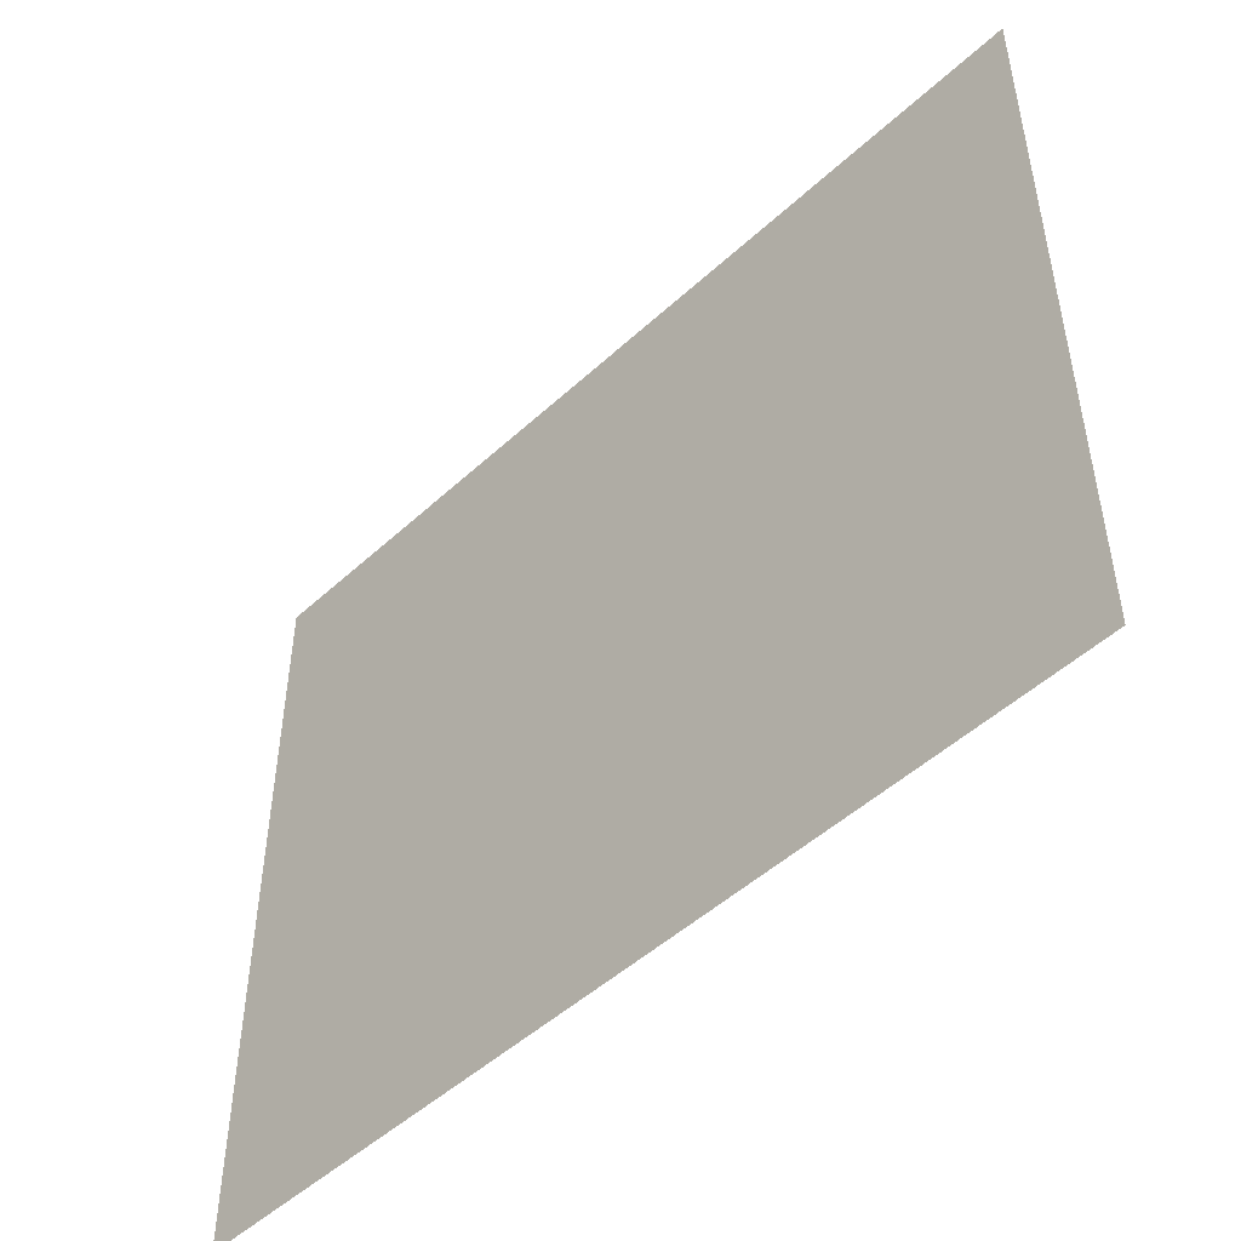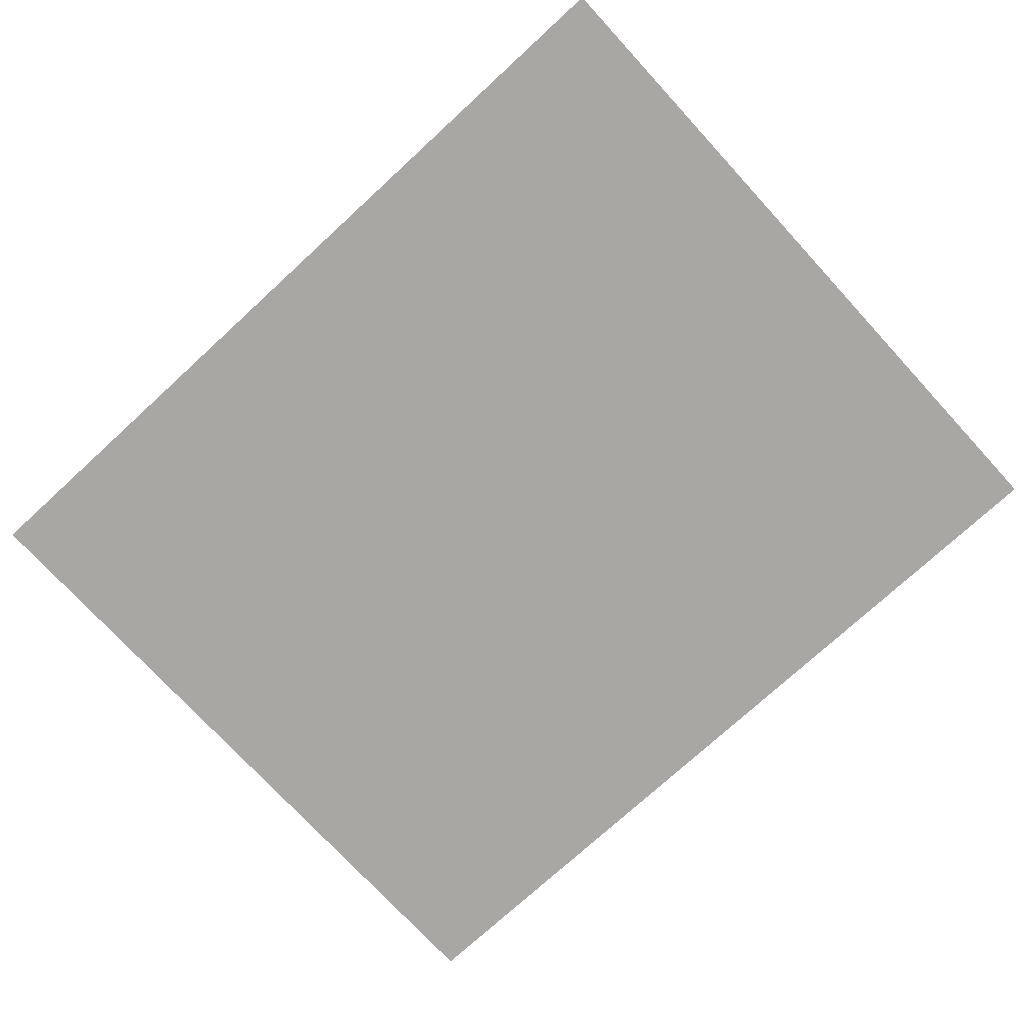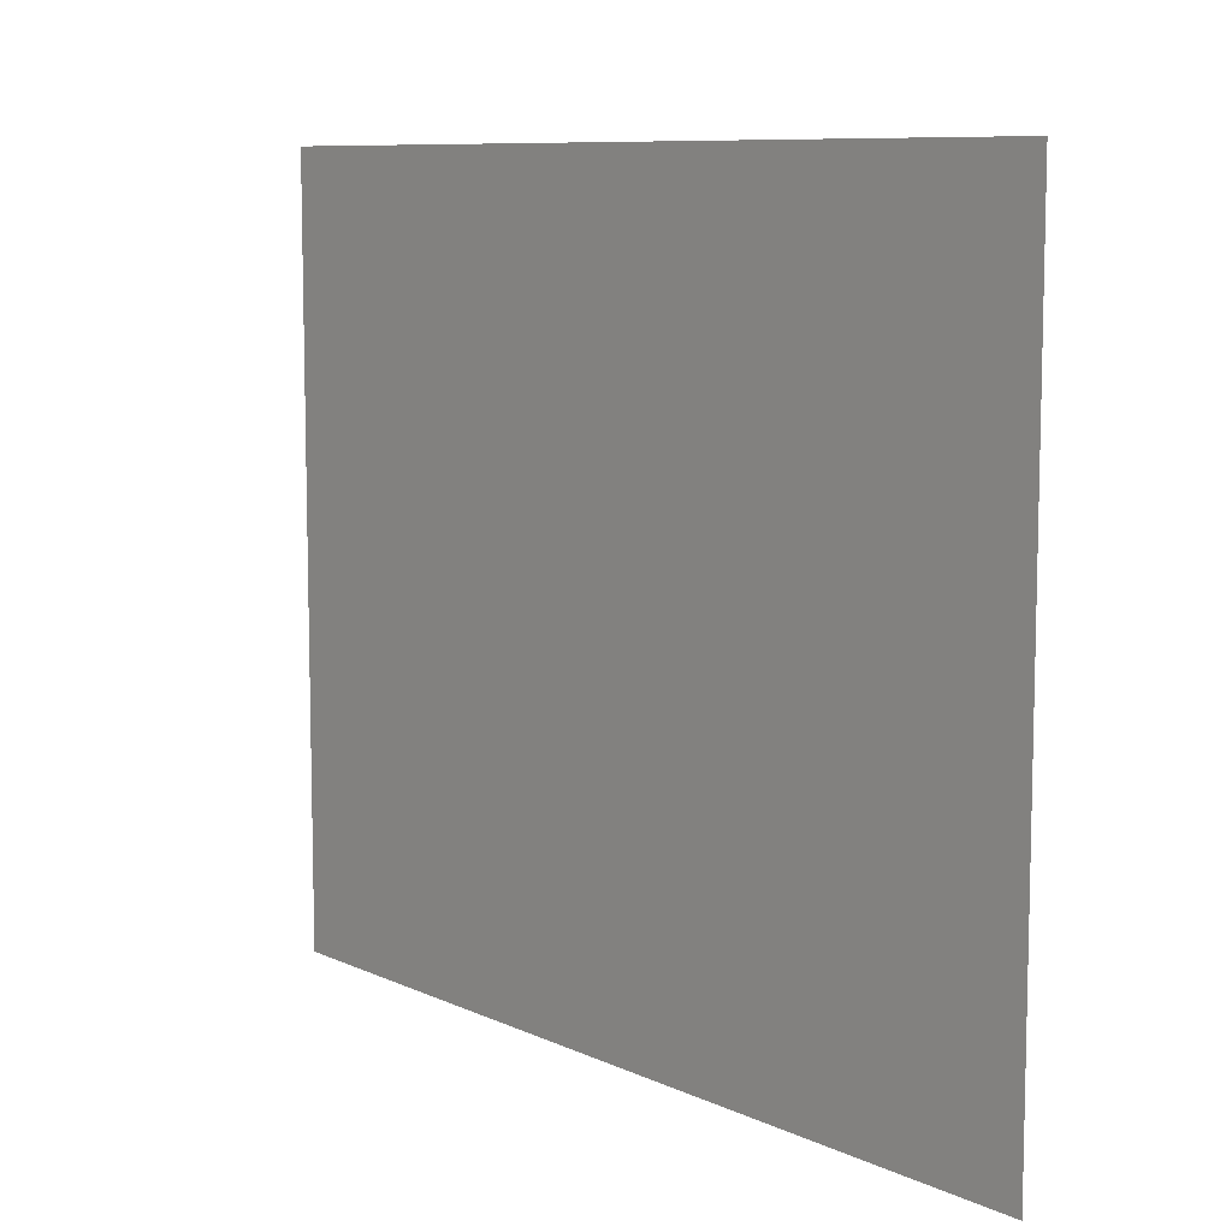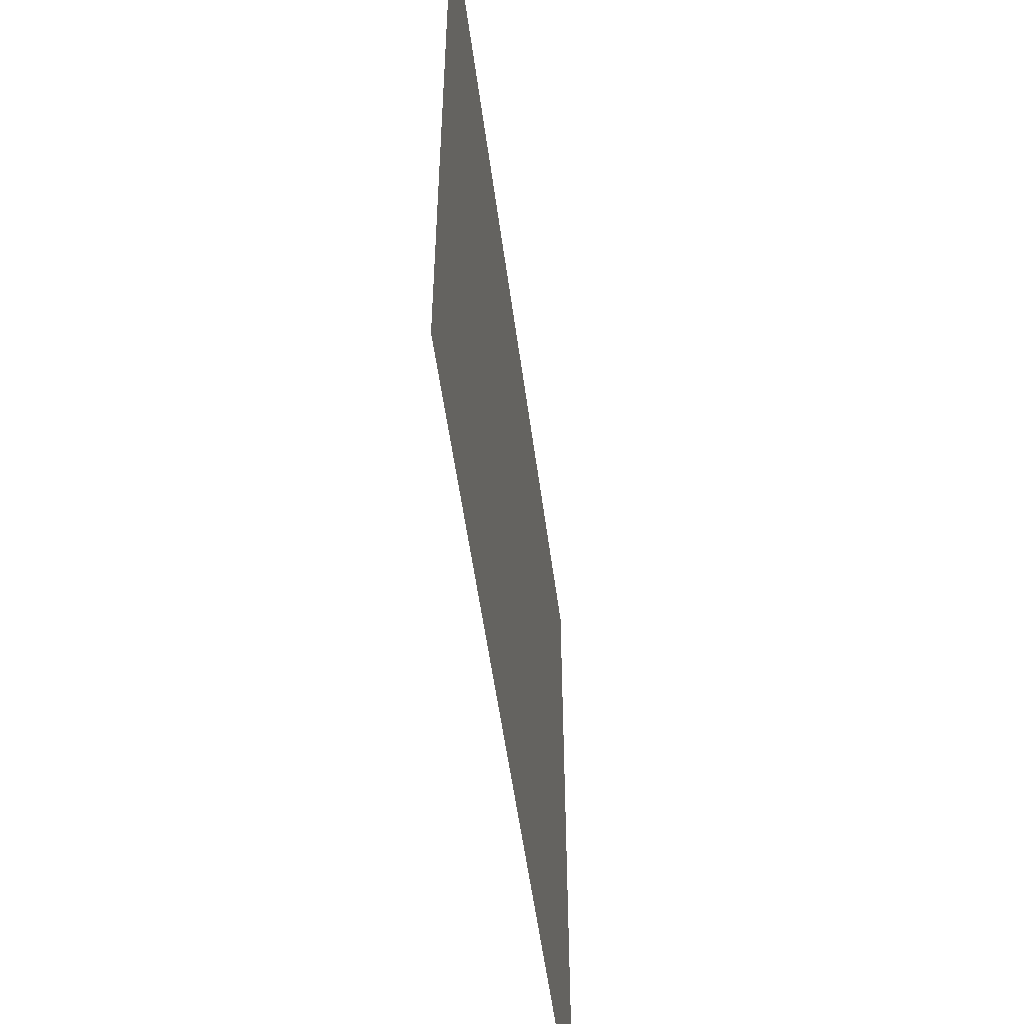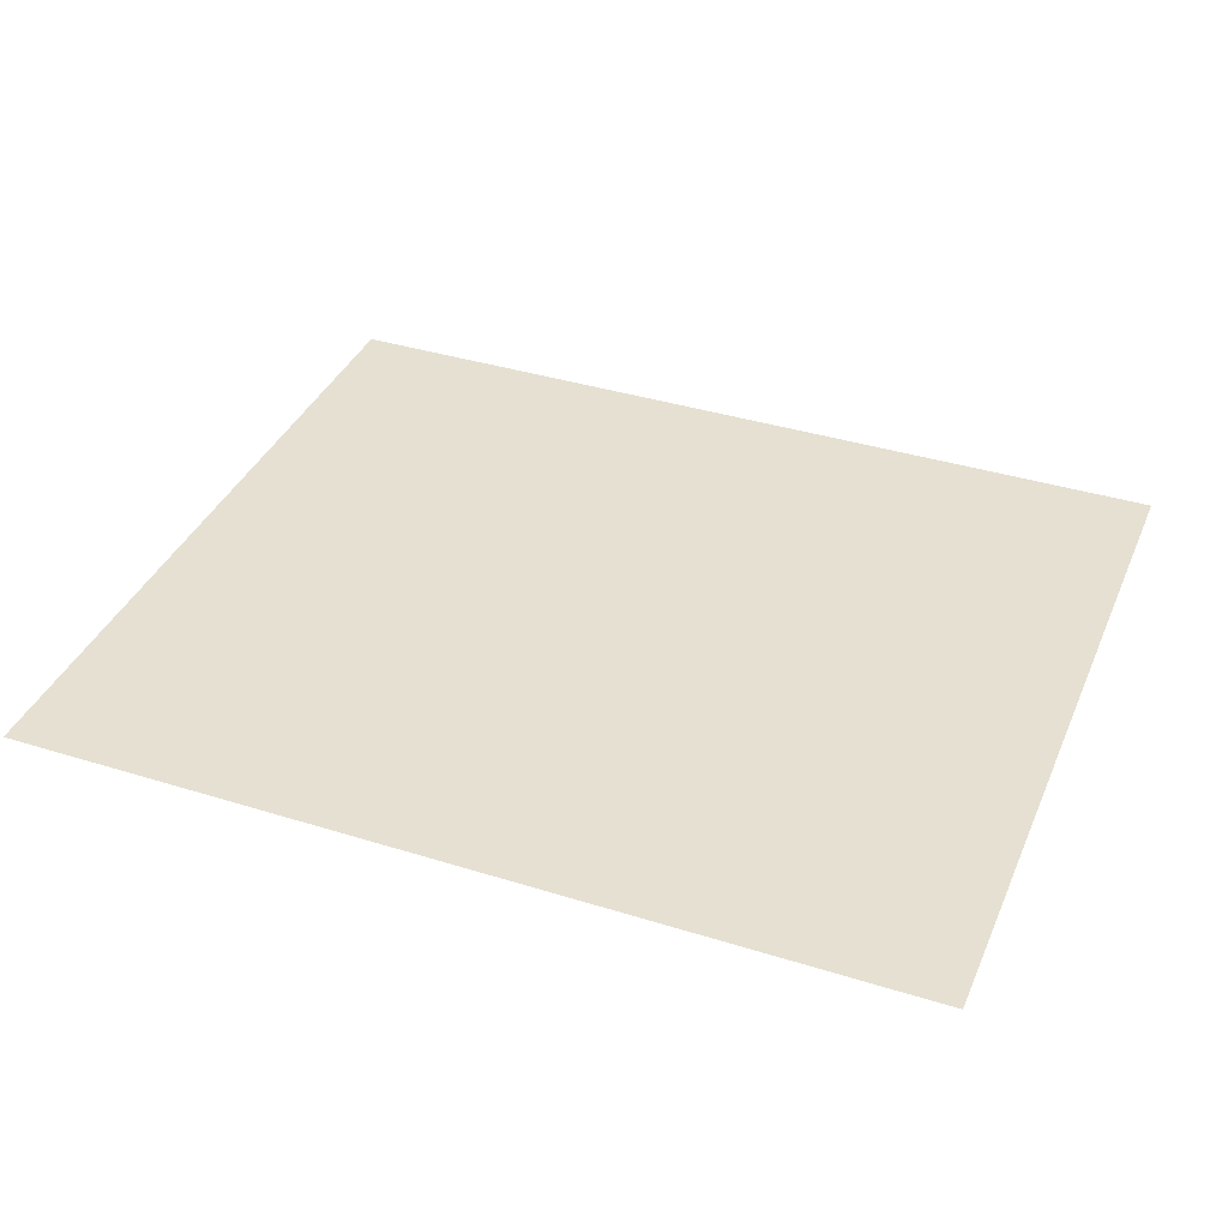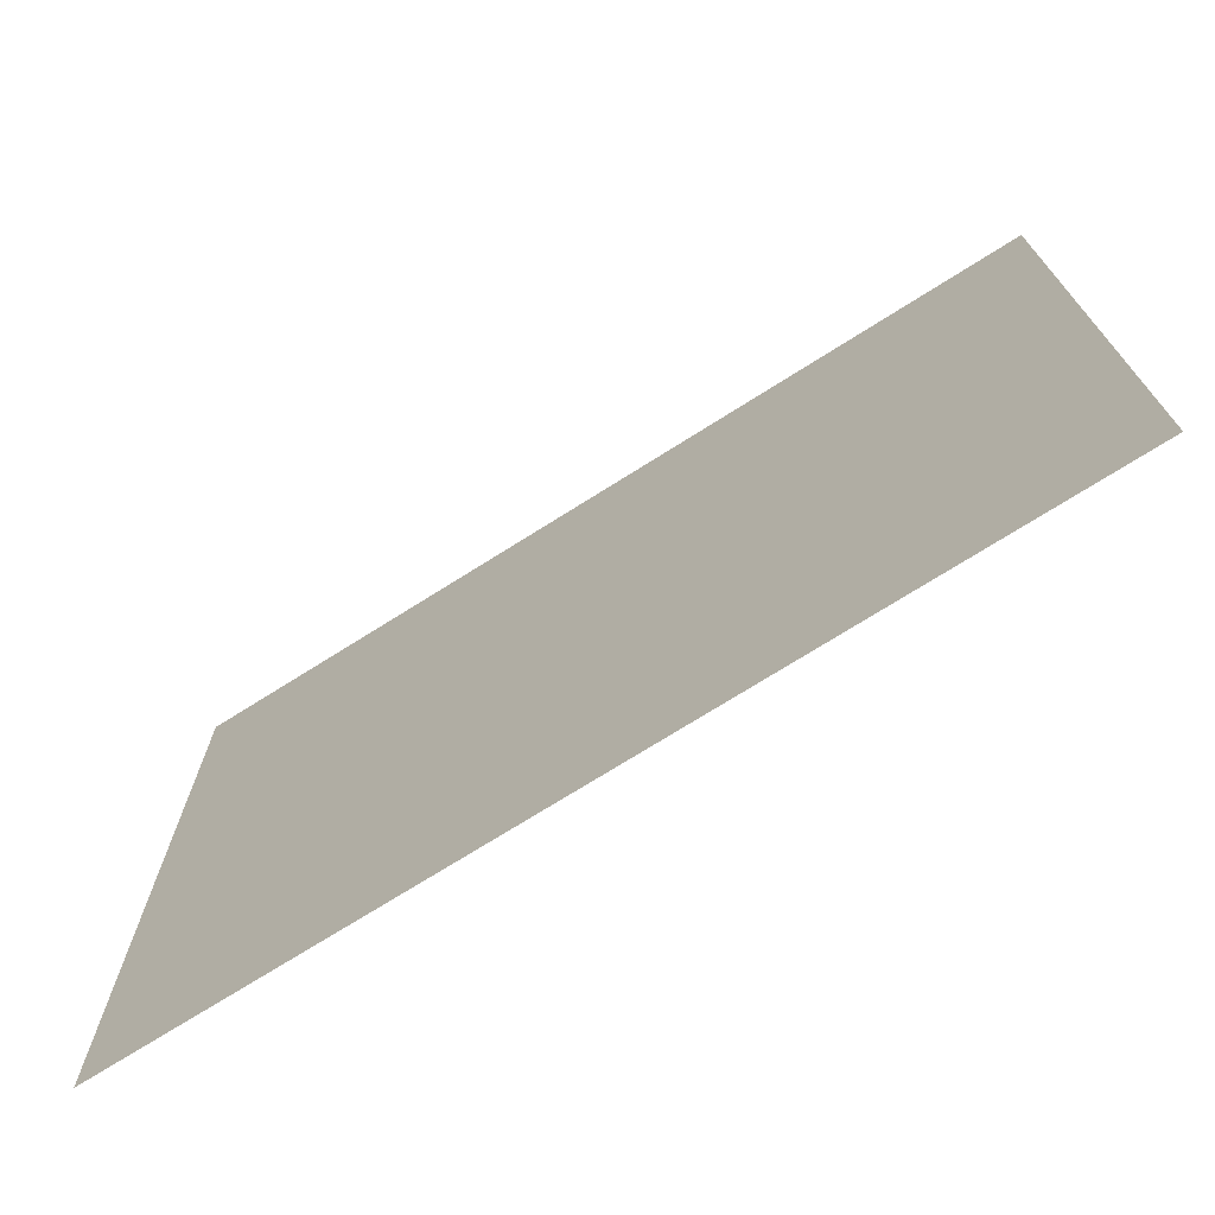
<metadata>
{"format":"obj","ext":"obj","renderer":"f3d","projection":"perspective","resolution":1024,"background":"white","views":[{"elev":-49.2,"azim":-134.5,"up":"+Y"},{"elev":-74.7,"azim":-137.4,"up":"+Z"},{"elev":8.9,"azim":-129.4,"up":"+Y"},{"elev":-53.0,"azim":97.5,"up":"+Y"},{"elev":37.8,"azim":21.7,"up":"+Z"},{"elev":-72.5,"azim":32.3,"up":"+Y"}]}
</metadata>
<code>
v -1.28 -7.36 0
v -1.89 -7.36 0
v -1.89 -6.85 0
v -1.28 -6.85 0
g Inn2_mesh_0006
f 1 2 3 4

</code>
